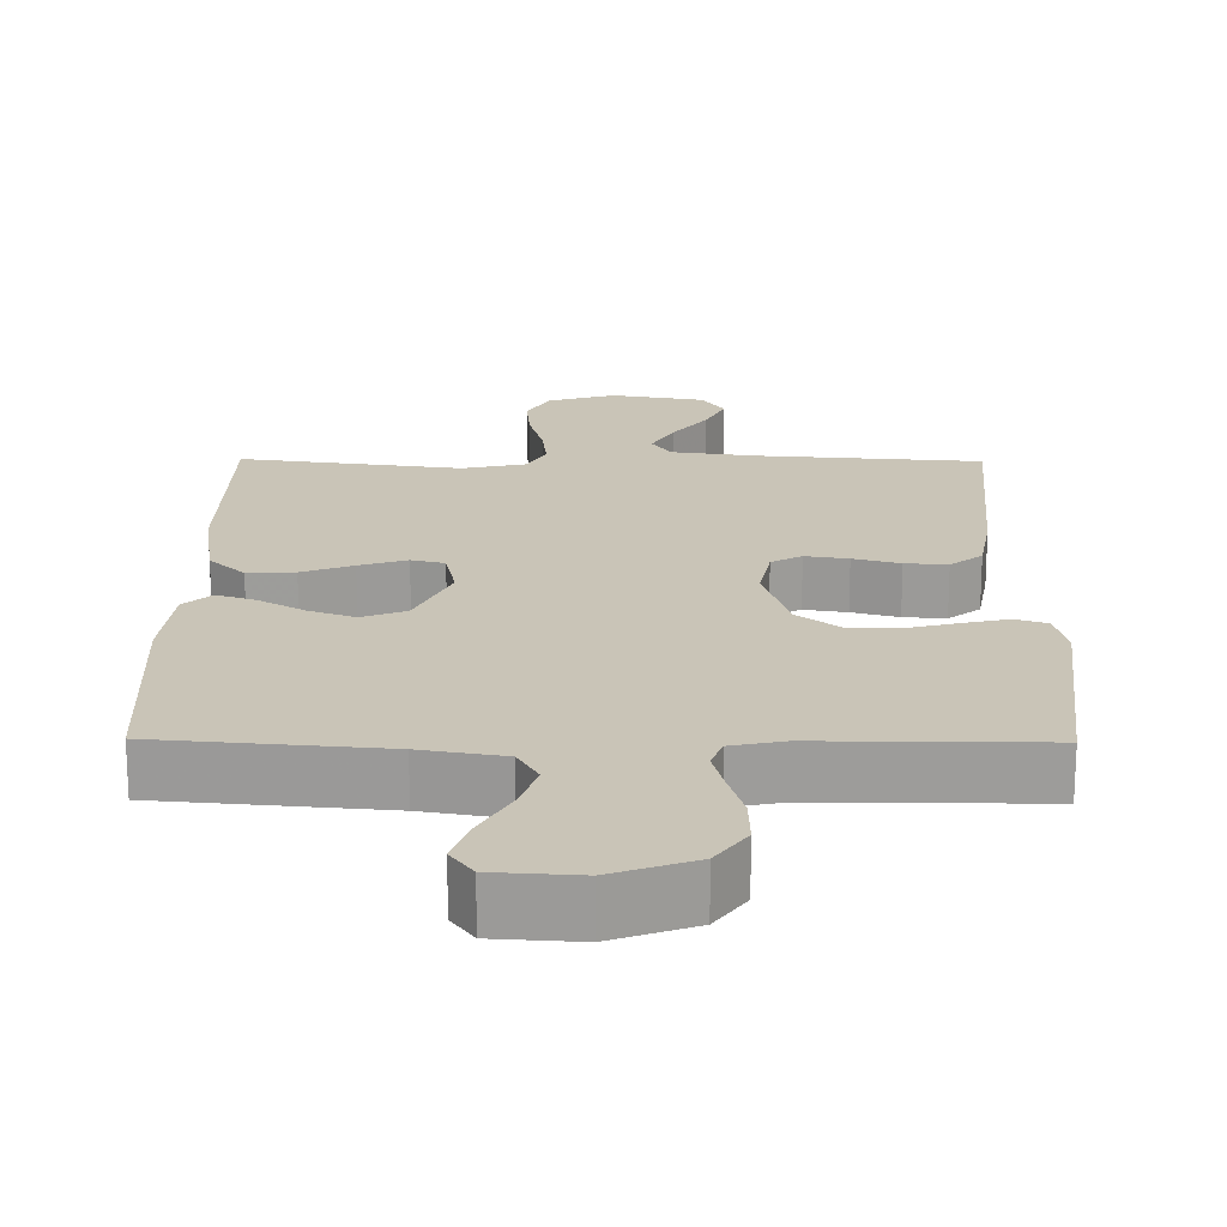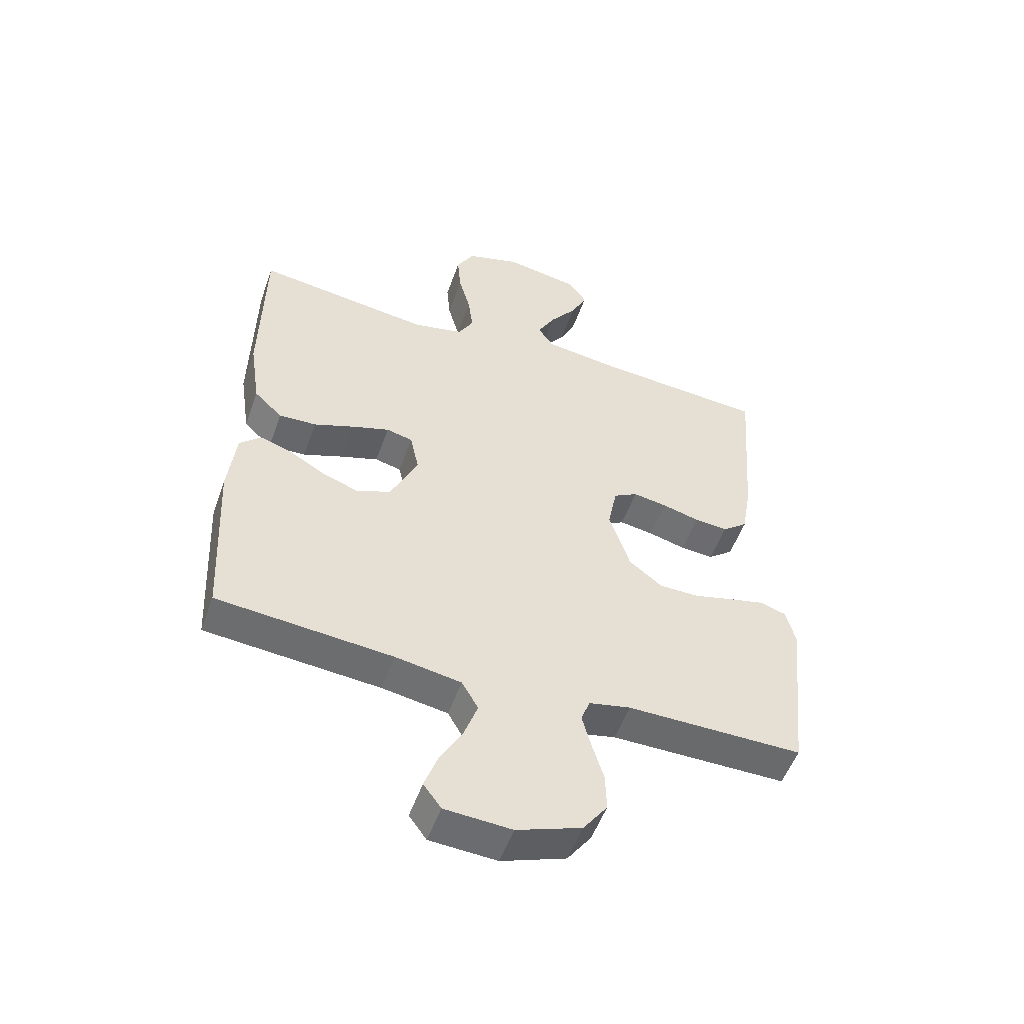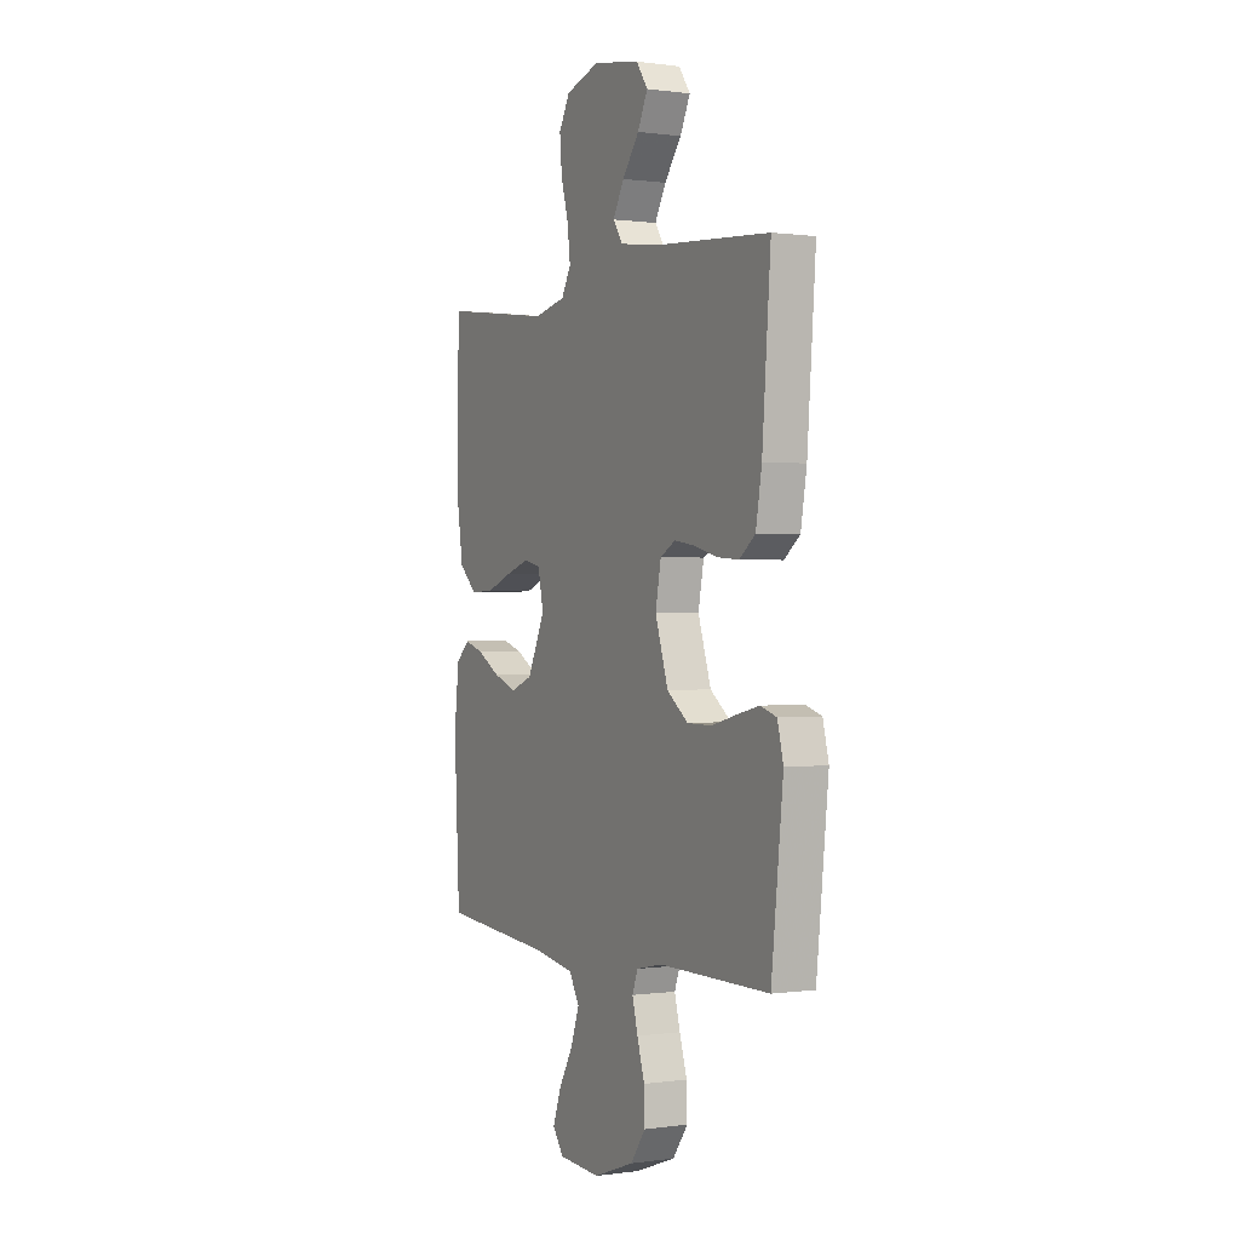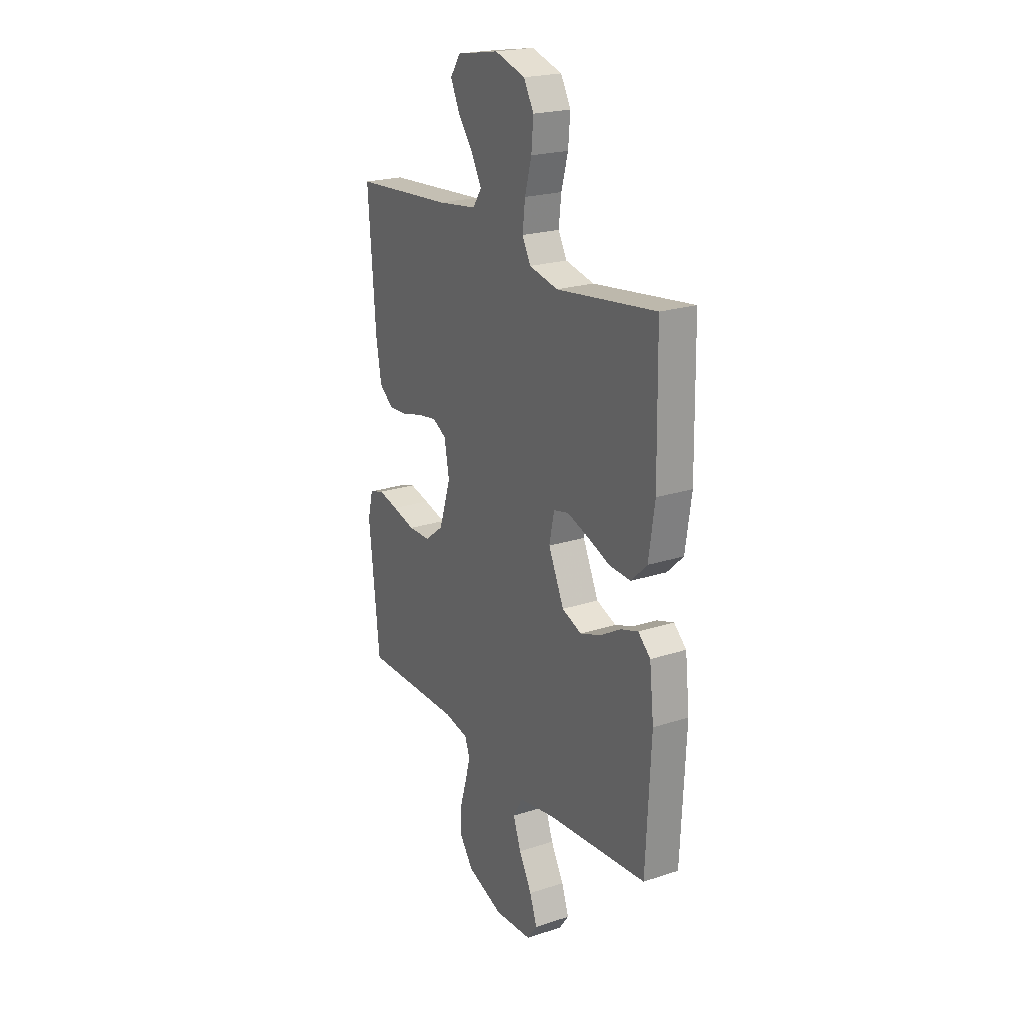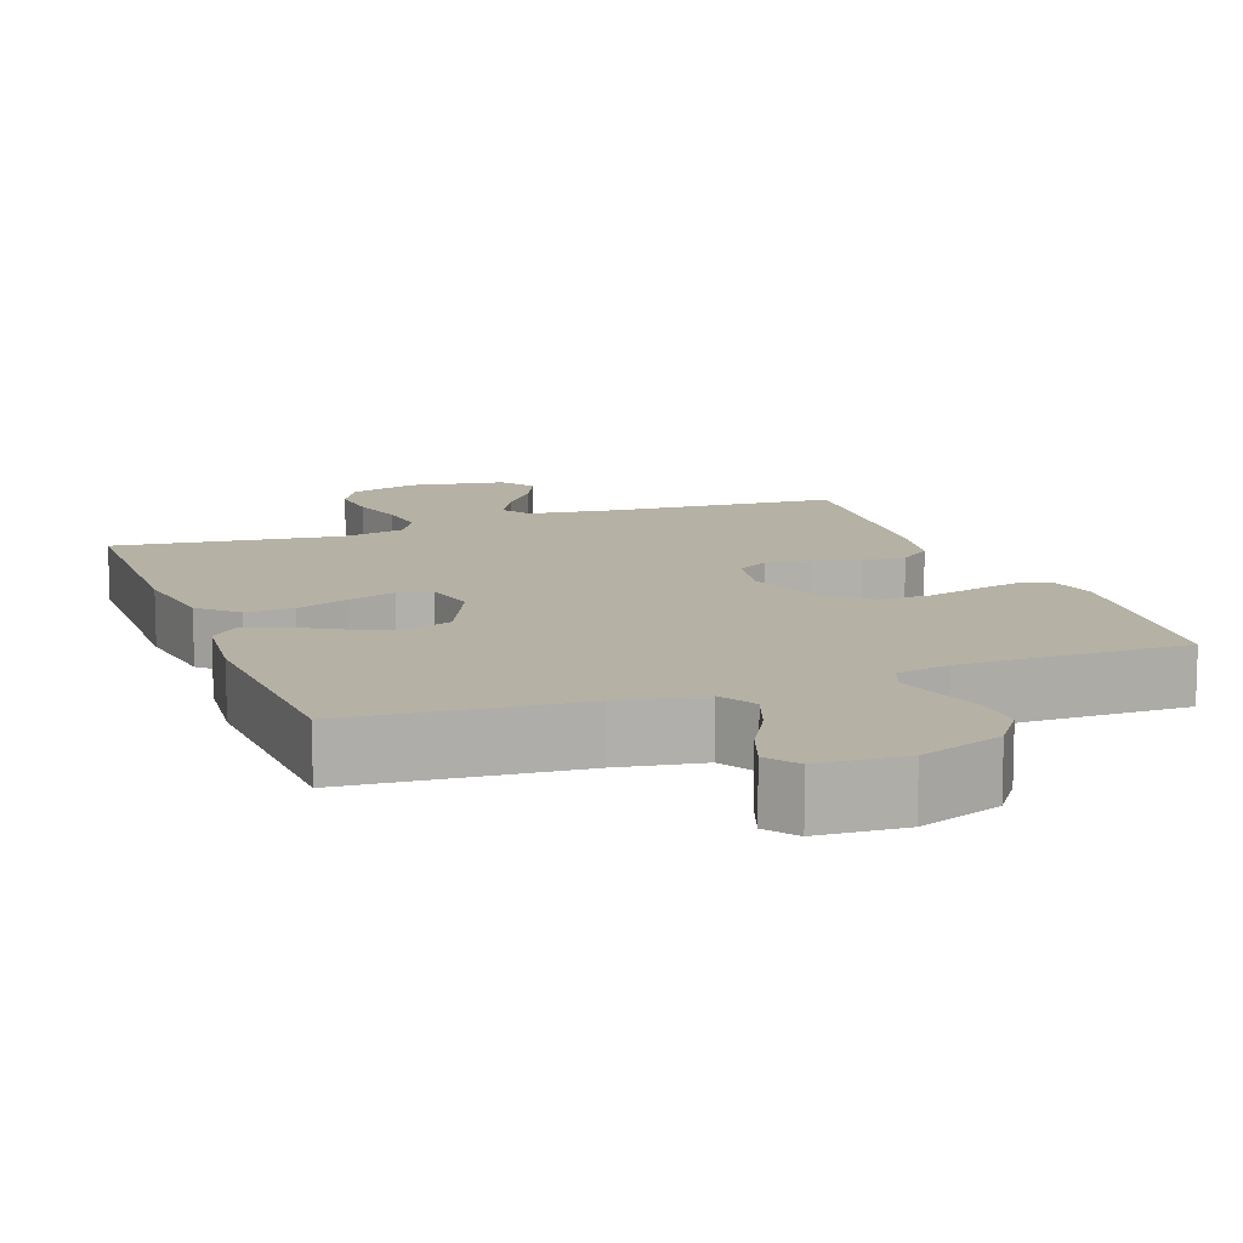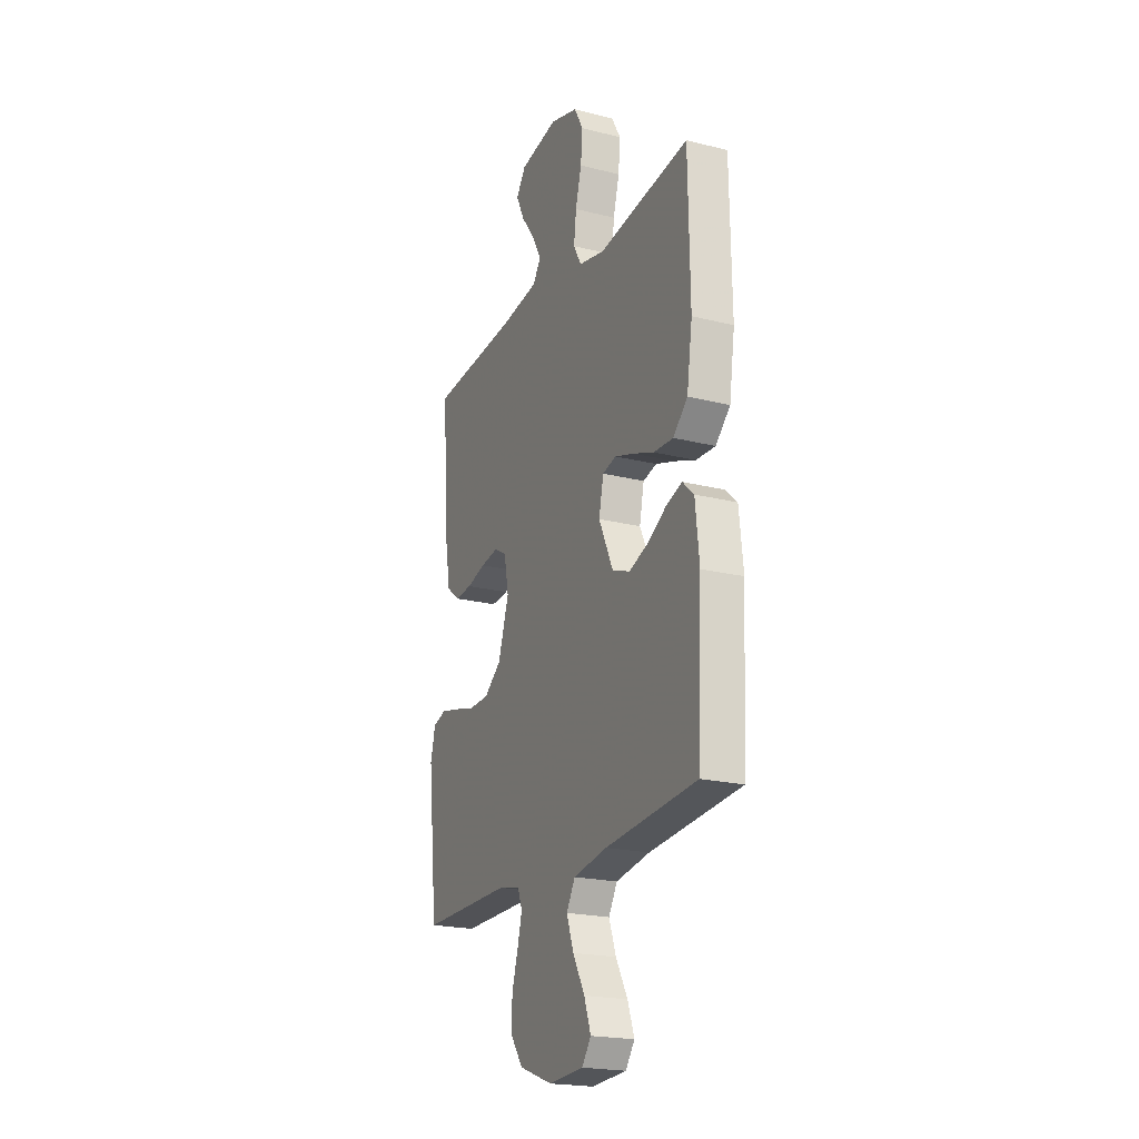
<metadata>
{"format":"obj","ext":"obj","renderer":"f3d","projection":"perspective","resolution":1024,"background":"white","views":[{"elev":19.9,"azim":-179.4,"up":"+Y"},{"elev":-52.9,"azim":160.6,"up":"+Z"},{"elev":0.3,"azim":-117.8,"up":"+Z"},{"elev":21.9,"azim":60.2,"up":"+Z"},{"elev":11.9,"azim":159.6,"up":"+Y"},{"elev":-21.1,"azim":65.8,"up":"+Z"}]}
</metadata>
<code>
v 0.5 0.07 0.5
v 0.505 0.07 0.2
v 0.487 0.07 0.078
v 0.439 0.07 0.032
v 0.375 0.07 0.035
v 0.306 0.07 0.061
v 0.242 0.07 0.082
v 0.197 0.07 0.071
v 0.182 0.07 0
v 0.229 0.07 -0.101
v 0.288 0.07 -0.124
v 0.351 0.07 -0.101
v 0.413 0.07 -0.065
v 0.465 0.07 -0.048
v 0.502 0.07 -0.082
v 0.515 0.07 -0.2
v 0.5 0.07 -0.5
v 0.2 0.07 -0.526
v 0.088 0.07 -0.545
v 0.06 0.07 -0.594
v 0.083 0.07 -0.659
v 0.122 0.07 -0.729
v 0.144 0.07 -0.791
v 0.114 0.07 -0.832
v 0 0.07 -0.839
v -0.11 0.07 -0.799
v -0.151 0.07 -0.742
v -0.149 0.07 -0.677
v -0.129 0.07 -0.611
v -0.114 0.07 -0.554
v -0.129 0.07 -0.514
v -0.2 0.07 -0.499
v -0.5 0.07 -0.5
v -0.532 0.07 -0.2
v -0.516 0.07 -0.136
v -0.472 0.07 -0.122
v -0.412 0.07 -0.136
v -0.343 0.07 -0.154
v -0.276 0.07 -0.153
v -0.219 0.07 -0.109
v -0.184 0.07 0
v -0.199 0.07 0.079
v -0.24 0.07 0.102
v -0.298 0.07 0.093
v -0.361 0.07 0.076
v -0.418 0.07 0.072
v -0.461 0.07 0.106
v -0.477 0.07 0.2
v -0.5 0.07 0.5
v -0.2 0.07 0.522
v -0.081 0.07 0.538
v -0.055 0.07 0.577
v -0.085 0.07 0.632
v -0.131 0.07 0.693
v -0.158 0.07 0.75
v -0.127 0.07 0.795
v 0 0.07 0.817
v 0.092 0.07 0.789
v 0.122 0.07 0.735
v 0.116 0.07 0.666
v 0.096 0.07 0.593
v 0.088 0.07 0.527
v 0.114 0.07 0.48
v 0.2 0.07 0.461
v 0.5 0 0.5
v 0.505 0 0.2
v 0.487 0 0.078
v 0.439 0 0.032
v 0.375 0 0.035
v 0.306 0 0.061
v 0.242 0 0.082
v 0.197 0 0.071
v 0.182 0 0
v 0.229 0 -0.101
v 0.288 0 -0.124
v 0.351 0 -0.101
v 0.413 0 -0.065
v 0.465 0 -0.048
v 0.502 0 -0.082
v 0.515 0 -0.2
v 0.5 0 -0.5
v 0.2 0 -0.526
v 0.088 0 -0.545
v 0.06 0 -0.594
v 0.083 0 -0.659
v 0.122 0 -0.729
v 0.144 0 -0.791
v 0.114 0 -0.832
v 0 0 -0.839
v -0.11 0 -0.799
v -0.151 0 -0.742
v -0.149 0 -0.677
v -0.129 0 -0.611
v -0.114 0 -0.554
v -0.129 0 -0.514
v -0.2 0 -0.499
v -0.5 0 -0.5
v -0.532 0 -0.2
v -0.516 0 -0.136
v -0.472 0 -0.122
v -0.412 0 -0.136
v -0.343 0 -0.154
v -0.276 0 -0.153
v -0.219 0 -0.109
v -0.184 0 0
v -0.199 0 0.079
v -0.24 0 0.102
v -0.298 0 0.093
v -0.361 0 0.076
v -0.418 0 0.072
v -0.461 0 0.106
v -0.477 0 0.2
v -0.5 0 0.5
v -0.2 0 0.522
v -0.081 0 0.538
v -0.055 0 0.577
v -0.085 0 0.632
v -0.131 0 0.693
v -0.158 0 0.75
v -0.127 0 0.795
v 0 0 0.817
v 0.092 0 0.789
v 0.122 0 0.735
v 0.116 0 0.666
v 0.096 0 0.593
v 0.088 0 0.527
v 0.114 0 0.48
v 0.2 0 0.461
f 58 59 60 61
f 58 61 62
f 57 58 62
f 56 57 62
f 53 54 55 56
f 52 53 56 62
f 51 52 62 63
f 47 48 49 50
f 47 50 51 63
f 44 45 46 47
f 43 44 47 63
f 35 36 37 38
f 33 34 35 38
f 32 33 38 39
f 31 32 39 40
f 26 27 28 29
f 26 29 30
f 25 26 30
f 21 22 23 24
f 20 21 24 25
f 15 16 17 18
f 15 18 19
f 12 13 14 15
f 11 12 15 19
f 10 11 19 20
f 3 4 5 6
f 3 6 7
f 64 1 2 3
f 64 3 7
f 42 43 63 64
f 41 42 64 7
f 20 25 30 31
f 9 10 20 31
f 8 9 31 40
f 41 7 8
f 8 40 41
f 125 124 123 122
f 126 125 122
f 126 122 121
f 126 121 120
f 120 119 118 117
f 126 120 117 116
f 127 126 116 115
f 114 113 112 111
f 127 115 114 111
f 111 110 109 108
f 127 111 108 107
f 102 101 100 99
f 102 99 98 97
f 103 102 97 96
f 104 103 96 95
f 93 92 91 90
f 94 93 90
f 94 90 89
f 88 87 86 85
f 89 88 85 84
f 82 81 80 79
f 83 82 79
f 79 78 77 76
f 83 79 76 75
f 84 83 75 74
f 70 69 68 67
f 71 70 67
f 67 66 65 128
f 71 67 128
f 128 127 107 106
f 71 128 106 105
f 95 94 89 84
f 95 84 74 73
f 104 95 73 72
f 72 71 105
f 105 104 72
f 1 65 66 2
f 2 66 67 3
f 3 67 68 4
f 4 68 69 5
f 5 69 70 6
f 6 70 71 7
f 7 71 72 8
f 8 72 73 9
f 9 73 74 10
f 10 74 75 11
f 11 75 76 12
f 12 76 77 13
f 13 77 78 14
f 14 78 79 15
f 15 79 80 16
f 16 80 81 17
f 17 81 82 18
f 18 82 83 19
f 19 83 84 20
f 20 84 85 21
f 21 85 86 22
f 22 86 87 23
f 23 87 88 24
f 24 88 89 25
f 25 89 90 26
f 26 90 91 27
f 27 91 92 28
f 28 92 93 29
f 29 93 94 30
f 30 94 95 31
f 31 95 96 32
f 32 96 97 33
f 33 97 98 34
f 34 98 99 35
f 35 99 100 36
f 36 100 101 37
f 37 101 102 38
f 38 102 103 39
f 39 103 104 40
f 40 104 105 41
f 41 105 106 42
f 42 106 107 43
f 43 107 108 44
f 44 108 109 45
f 45 109 110 46
f 46 110 111 47
f 47 111 112 48
f 48 112 113 49
f 49 113 114 50
f 50 114 115 51
f 51 115 116 52
f 52 116 117 53
f 53 117 118 54
f 54 118 119 55
f 55 119 120 56
f 56 120 121 57
f 57 121 122 58
f 58 122 123 59
f 59 123 124 60
f 60 124 125 61
f 61 125 126 62
f 62 126 127 63
f 63 127 128 64
f 64 128 65 1

</code>
